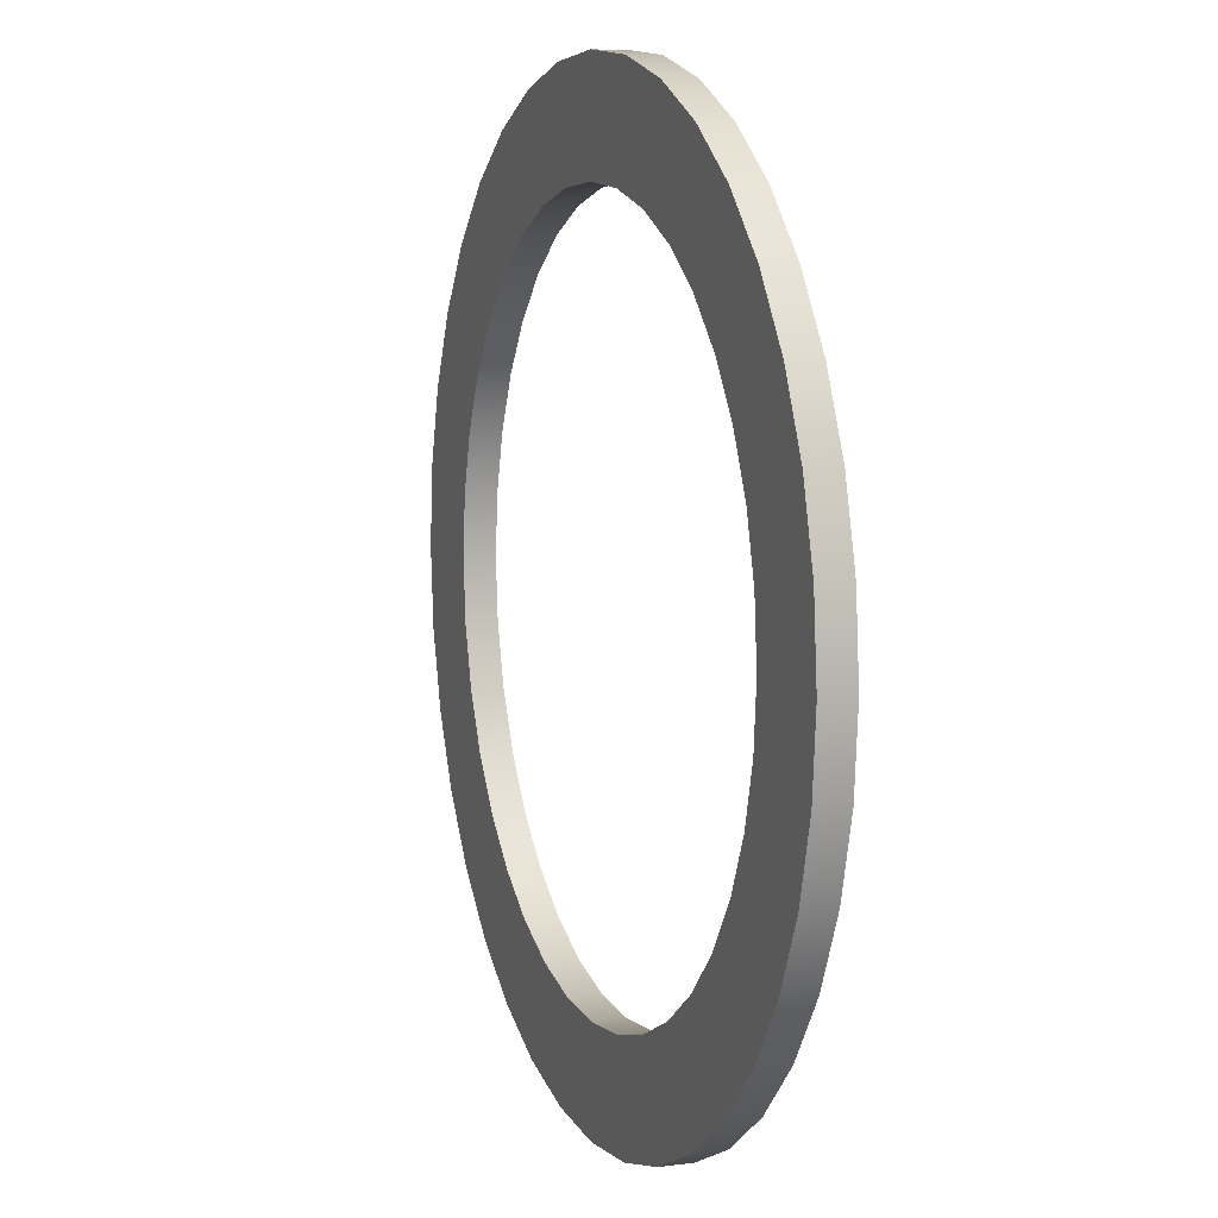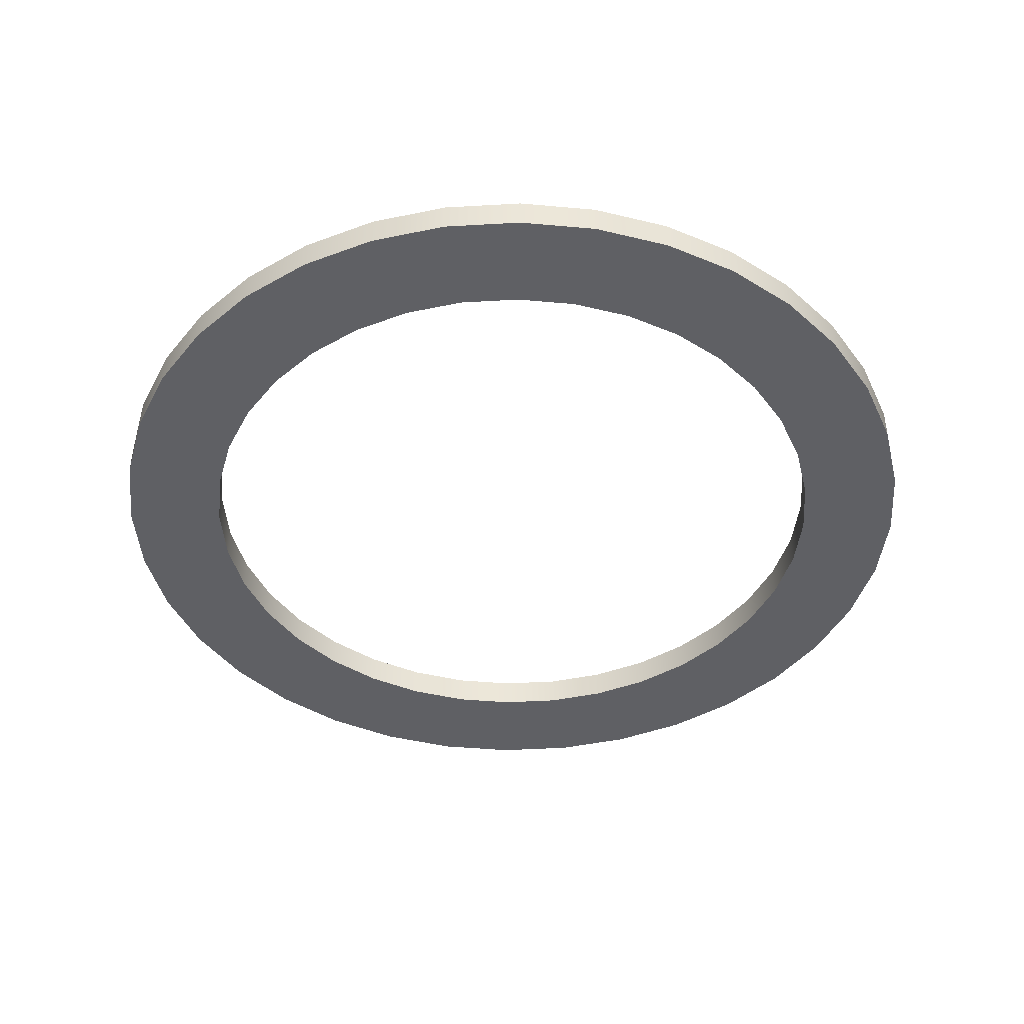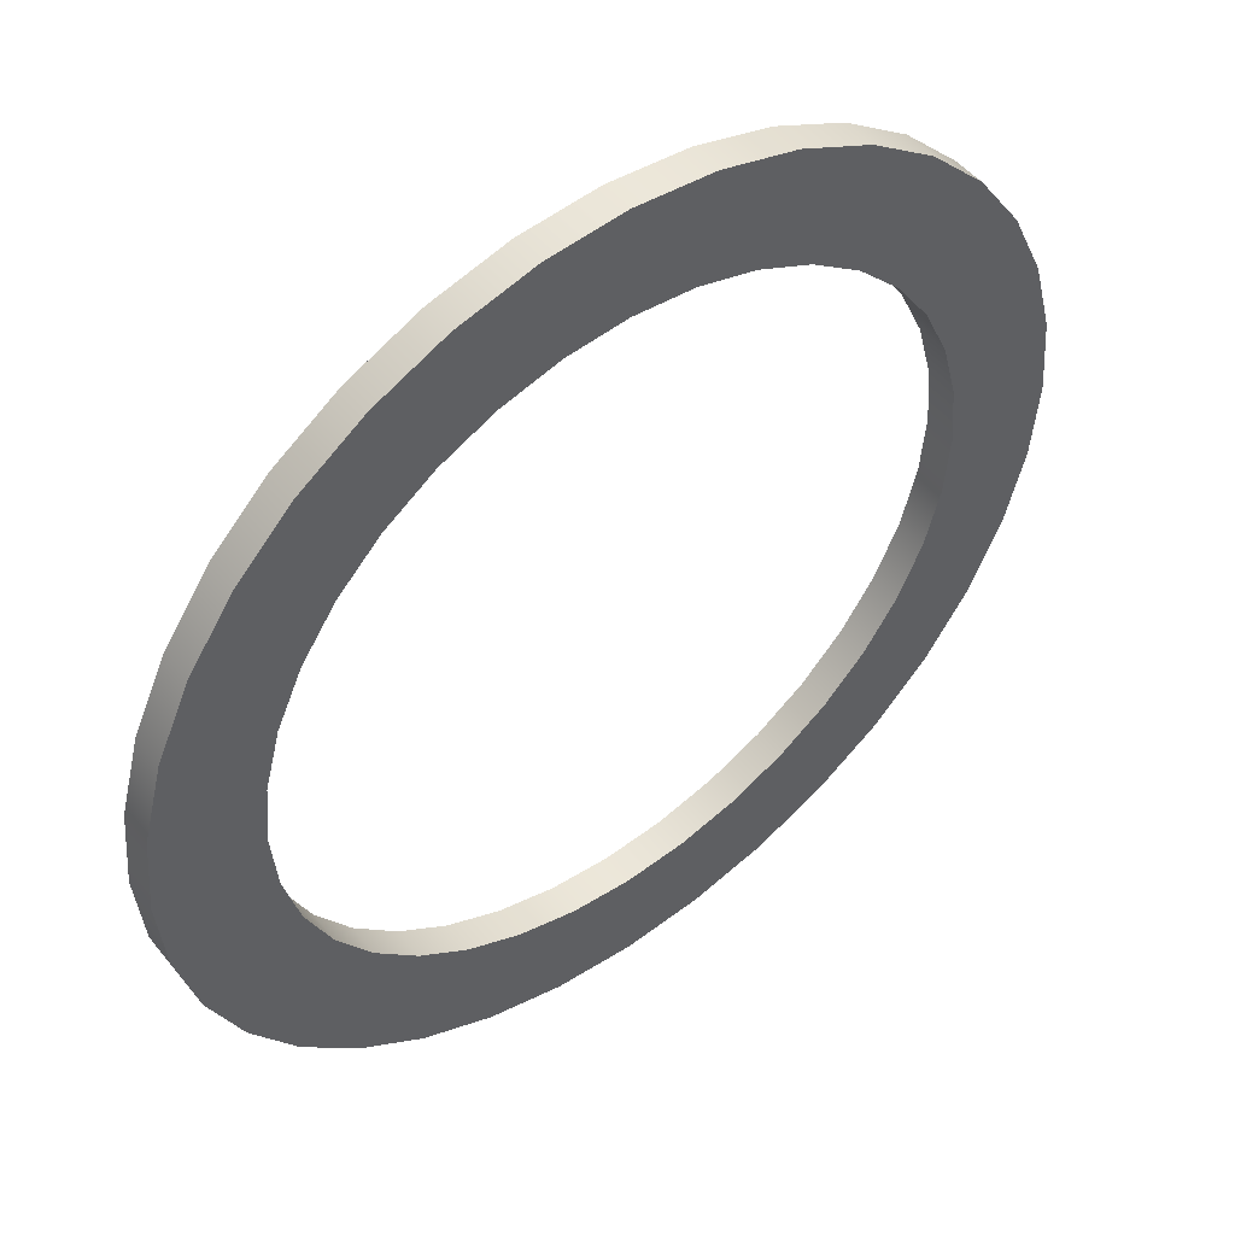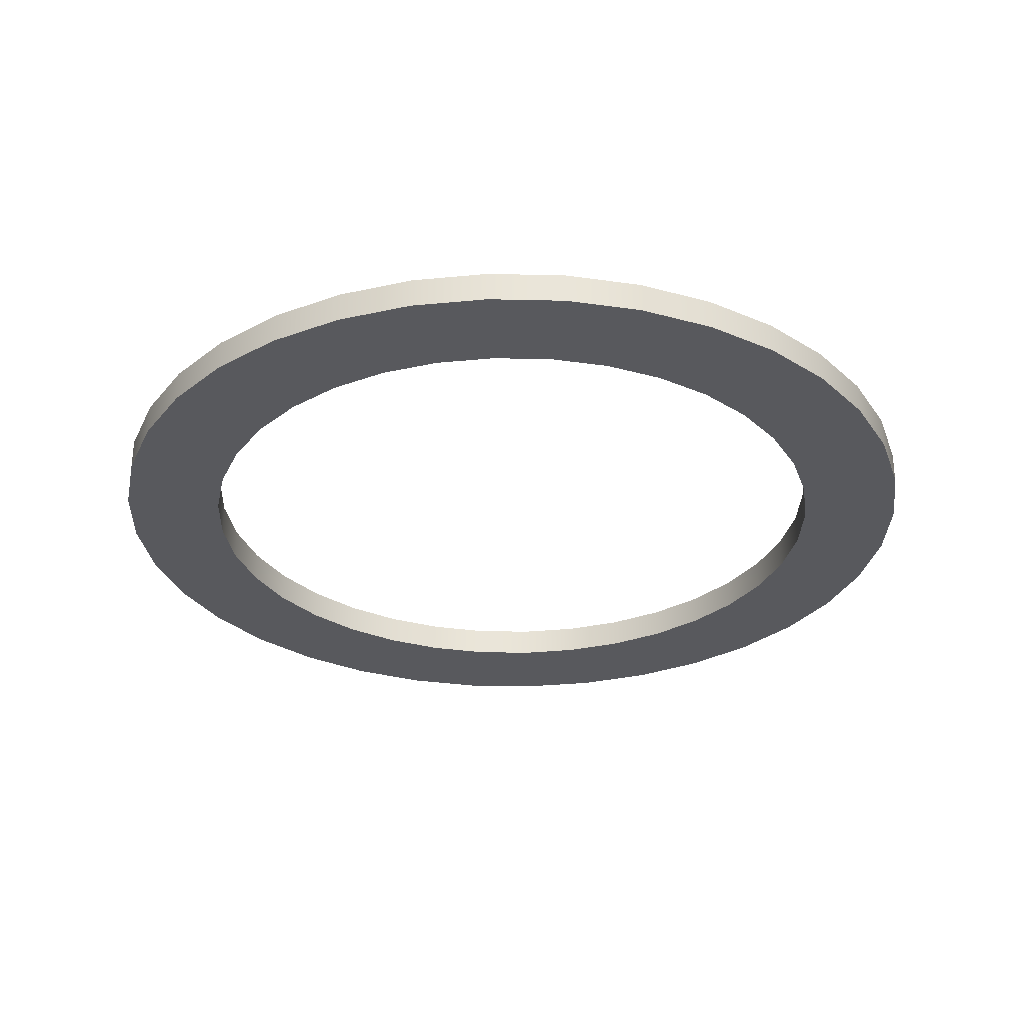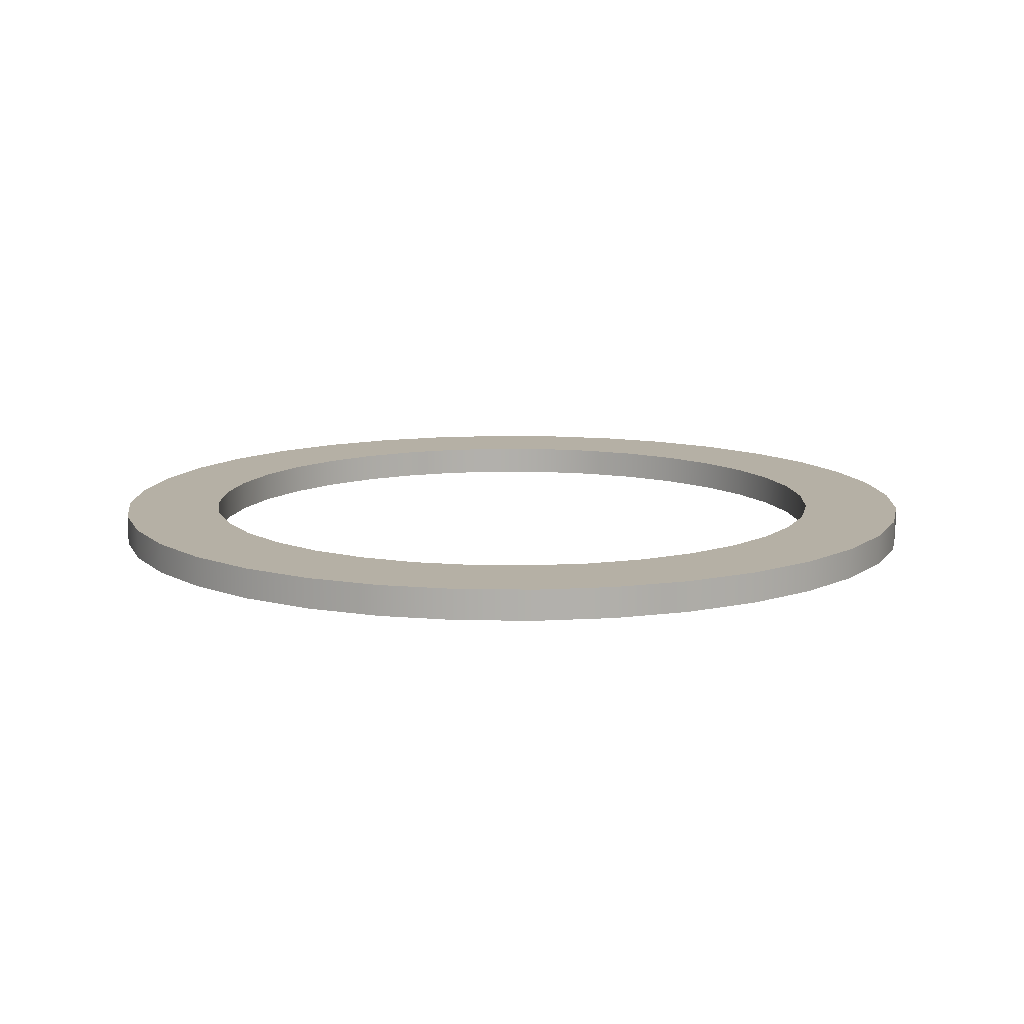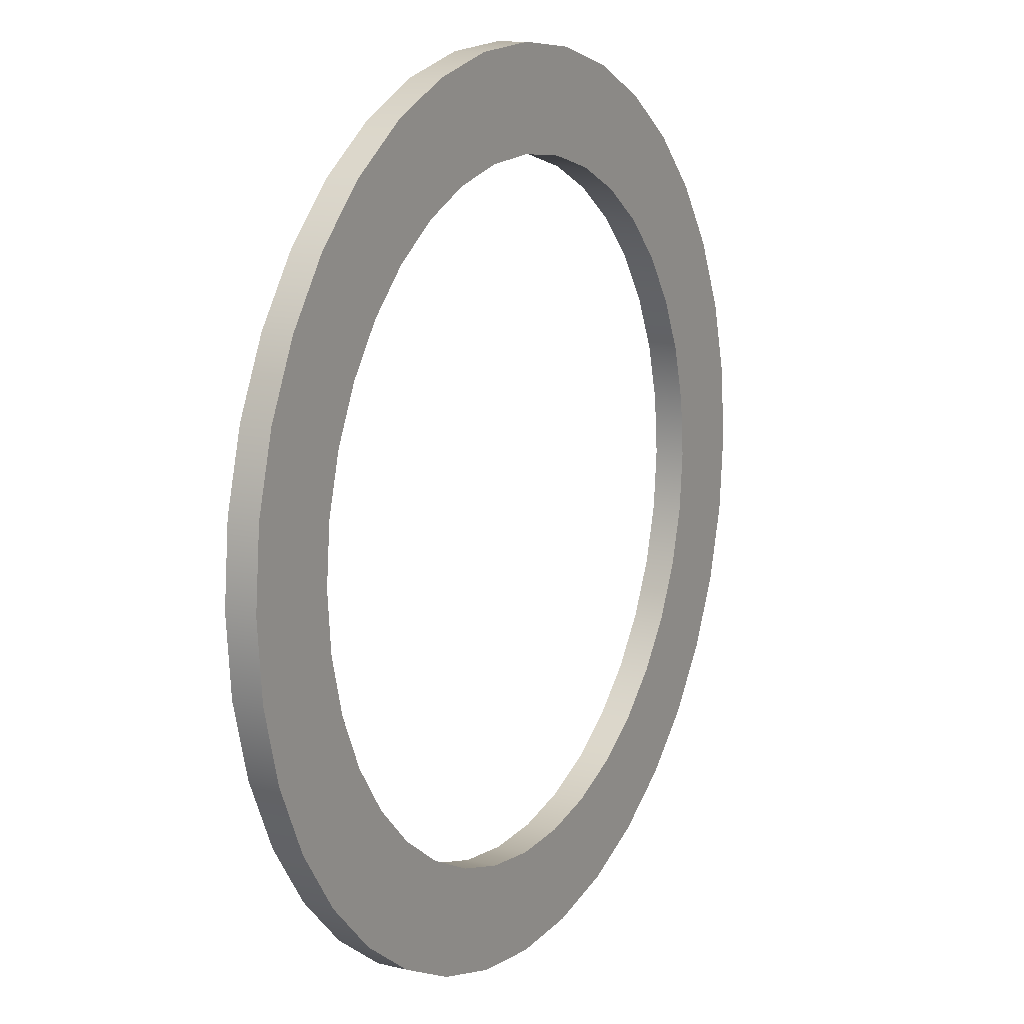
<metadata>
{"format":"obj","ext":"obj","renderer":"f3d","projection":"perspective","resolution":1024,"background":"white","views":[{"elev":8.2,"azim":69.8,"up":"+Z"},{"elev":-43.3,"azim":178.9,"up":"+Y"},{"elev":49.5,"azim":-37.5,"up":"+Z"},{"elev":-30.2,"azim":-46.9,"up":"+Y"},{"elev":11.7,"azim":97.0,"up":"+Y"},{"elev":12.4,"azim":-60.3,"up":"+Z"}]}
</metadata>
<code>
v  40.02 2.837 -7.057
v  40.64 2.837 -0
v  40.64 0 -0
v  40.02 0 -7.057
v  38.19 2.837 -13.9
v  38.19 0 -13.9
v  35.19 0 -20.32
v  35.19 2.837 -20.32
v  31.13 2.837 -26.12
v  31.13 0 -26.12
v  26.12 2.837 -31.13
v  26.12 0 -31.13
v  20.32 2.837 -35.19
v  20.32 0 -35.19
v  13.9 2.837 -38.19
v  13.9 0 -38.19
v  7.057 2.837 -40.02
v  7.057 0 -40.02
v  0 0 -40.64
v  0 2.837 -40.64
v  -7.057 2.837 -40.02
v  -7.057 0 -40.02
v  -13.9 2.837 -38.19
v  -13.9 0 -38.19
v  -20.32 0 -35.19
v  -20.32 2.837 -35.19
v  -26.12 2.837 -31.13
v  -26.12 0 -31.13
v  -31.13 0 -26.12
v  -31.13 2.837 -26.12
v  -35.19 2.837 -20.32
v  -35.19 0 -20.32
v  -38.19 0 -13.9
v  -38.19 2.837 -13.9
v  -40.02 2.837 -7.057
v  -40.02 0 -7.057
v  -40.64 2.837 -0
v  -40.64 0 -0
v  -40.02 2.837 7.057
v  -40.02 0 7.057
v  -38.19 2.837 13.9
v  -38.19 0 13.9
v  -35.19 2.837 20.32
v  -35.19 0 20.32
v  -31.13 2.837 26.12
v  -31.13 0 26.12
v  -26.12 2.837 31.13
v  -26.12 0 31.13
v  -20.32 0 35.19
v  -20.32 2.837 35.19
v  -13.9 0 38.19
v  -13.9 2.837 38.19
v  -7.057 2.837 40.02
v  -7.057 0 40.02
v  -0 2.837 40.64
v  -0 0 40.64
v  7.057 2.837 40.02
v  7.057 0 40.02
v  13.9 2.837 38.19
v  13.9 0 38.19
v  20.32 2.837 35.19
v  20.32 0 35.19
v  26.12 0 31.13
v  26.12 2.837 31.13
v  31.13 2.837 26.12
v  31.13 0 26.12
v  35.19 2.837 20.32
v  35.19 0 20.32
v  38.19 2.837 13.9
v  38.19 0 13.9
v  40.02 2.837 7.057
v  40.02 0 7.057
v  -20.09 0 23.94
v  -15.63 0 27.07
v  -20.09 2.837 23.94
v  -15.63 2.837 27.07
v  27.07 2.837 -15.63
v  27.07 0 -15.63
v  29.37 0 -10.69
v  29.37 2.837 -10.69
v  30.78 0 -5.427
v  30.78 2.837 -5.427
v  31.25 0 -0
v  31.25 2.837 -0
v  30.78 2.837 5.427
v  30.78 0 5.427
v  29.37 2.837 10.69
v  29.37 0 10.69
v  27.07 0 15.63
v  27.07 2.837 15.63
v  23.94 2.837 20.09
v  23.94 0 20.09
v  20.09 0 23.94
v  20.09 2.837 23.94
v  15.63 0 27.07
v  15.63 2.837 27.07
v  10.69 0 29.37
v  10.69 2.837 29.37
v  5.427 0 30.78
v  5.427 2.837 30.78
v  -0 0 31.25
v  -0 2.837 31.25
v  -5.427 2.837 30.78
v  -5.427 0 30.78
v  -10.69 2.837 29.37
v  -10.69 0 29.37
v  -23.94 2.837 20.09
v  -23.94 0 20.09
v  -27.07 0 15.63
v  -27.07 2.837 15.63
v  -29.37 0 10.69
v  -29.37 2.837 10.69
v  -30.78 0 5.427
v  -30.78 2.837 5.427
v  -31.25 0 -0
v  -31.25 2.837 -0
v  -30.78 2.837 -5.427
v  -30.78 0 -5.427
v  -29.37 2.837 -10.69
v  -29.37 0 -10.69
v  -27.07 0 -15.63
v  -27.07 2.837 -15.63
v  -23.94 0 -20.09
v  -23.94 2.837 -20.09
v  -20.09 0 -23.94
v  -20.09 2.837 -23.94
v  -15.63 2.837 -27.07
v  -15.63 0 -27.07
v  -10.69 0 -29.37
v  -10.69 2.837 -29.37
v  -5.427 2.837 -30.78
v  -5.427 0 -30.78
v  0 2.837 -31.25
v  0 0 -31.25
v  5.427 2.837 -30.78
v  5.427 0 -30.78
v  10.69 2.837 -29.37
v  10.69 0 -29.37
v  15.63 0 -27.07
v  15.63 2.837 -27.07
v  20.09 0 -23.94
v  20.09 2.837 -23.94
v  23.94 0 -20.09
v  23.94 2.837 -20.09
g Cylinder001
f 1 2 3 4
f 5 1 4 6
f 5 6 7 8
f 9 8 7 10
f 11 9 10 12
f 13 11 12 14
f 15 13 14 16
f 17 15 16 18
f 17 18 19 20
f 21 20 19 22
f 23 21 22 24
f 23 24 25 26
f 27 26 25 28
f 27 28 29 30
f 31 30 29 32
f 31 32 33 34
f 35 34 33 36
f 37 35 36 38
f 39 37 38 40
f 41 39 40 42
f 43 41 42 44
f 45 43 44 46
f 47 45 46 48
f 47 48 49 50
f 50 49 51 52
f 53 52 51 54
f 55 53 54 56
f 57 55 56 58
f 59 57 58 60
f 61 59 60 62
f 61 62 63 64
f 65 64 63 66
f 67 65 66 68
f 69 67 68 70
f 71 69 70 72
f 71 72 3 2
f 73 74 49 48
f 75 47 50 76
f 77 78 79 80
f 80 79 81 82
f 82 81 83 84
f 85 84 83 86
f 87 85 86 88
f 87 88 89 90
f 91 90 89 92
f 91 92 93 94
f 94 93 95 96
f 96 95 97 98
f 98 97 99 100
f 100 99 101 102
f 103 102 101 104
f 105 103 104 106
f 105 106 74 76
f 76 74 73 75
f 107 75 73 108
f 107 108 109 110
f 110 109 111 112
f 112 111 113 114
f 114 113 115 116
f 117 116 115 118
f 119 117 118 120
f 119 120 121 122
f 122 121 123 124
f 124 123 125 126
f 127 126 125 128
f 127 128 129 130
f 131 130 129 132
f 133 131 132 134
f 135 133 134 136
f 137 135 136 138
f 137 138 139 140
f 140 139 141 142
f 142 141 143 144
f 77 144 143 78
f 29 123 121 32
f 28 125 123 29
f 121 120 33 32
f 120 118 36 33
f 118 115 38 36
f 115 113 40 38
f 113 111 42 40
f 111 109 44 42
f 25 128 125 28
f 24 129 128 25
f 22 132 129 24
f 19 134 132 22
f 18 136 134 19
f 16 138 136 18
f 14 139 138 16
f 12 141 139 14
f 10 143 141 12
f 7 78 143 10
f 6 79 78 7
f 4 81 79 6
f 3 83 81 4
f 72 86 83 3
f 70 88 86 72
f 68 89 88 70
f 66 92 89 68
f 63 93 92 66
f 62 95 93 63
f 60 97 95 62
f 58 99 97 60
f 56 101 99 58
f 54 104 101 56
f 51 106 104 54
f 49 74 106 51
f 109 108 46 44
f 108 73 48 46
f 37 116 117 35
f 39 114 116 37
f 41 112 114 39
f 43 110 112 41
f 117 119 34 35
f 119 122 31 34
f 122 124 30 31
f 124 126 27 30
f 126 127 26 27
f 127 130 23 26
f 130 131 21 23
f 131 133 20 21
f 133 135 17 20
f 135 137 15 17
f 137 140 13 15
f 140 142 11 13
f 142 144 9 11
f 144 77 8 9
f 77 80 5 8
f 80 82 1 5
f 82 84 2 1
f 84 85 71 2
f 85 87 69 71
f 87 90 67 69
f 90 91 65 67
f 91 94 64 65
f 94 96 61 64
f 96 98 59 61
f 98 100 57 59
f 100 102 55 57
f 102 103 53 55
f 103 105 52 53
f 105 76 50 52
f 45 107 110 43
f 47 75 107 45

</code>
